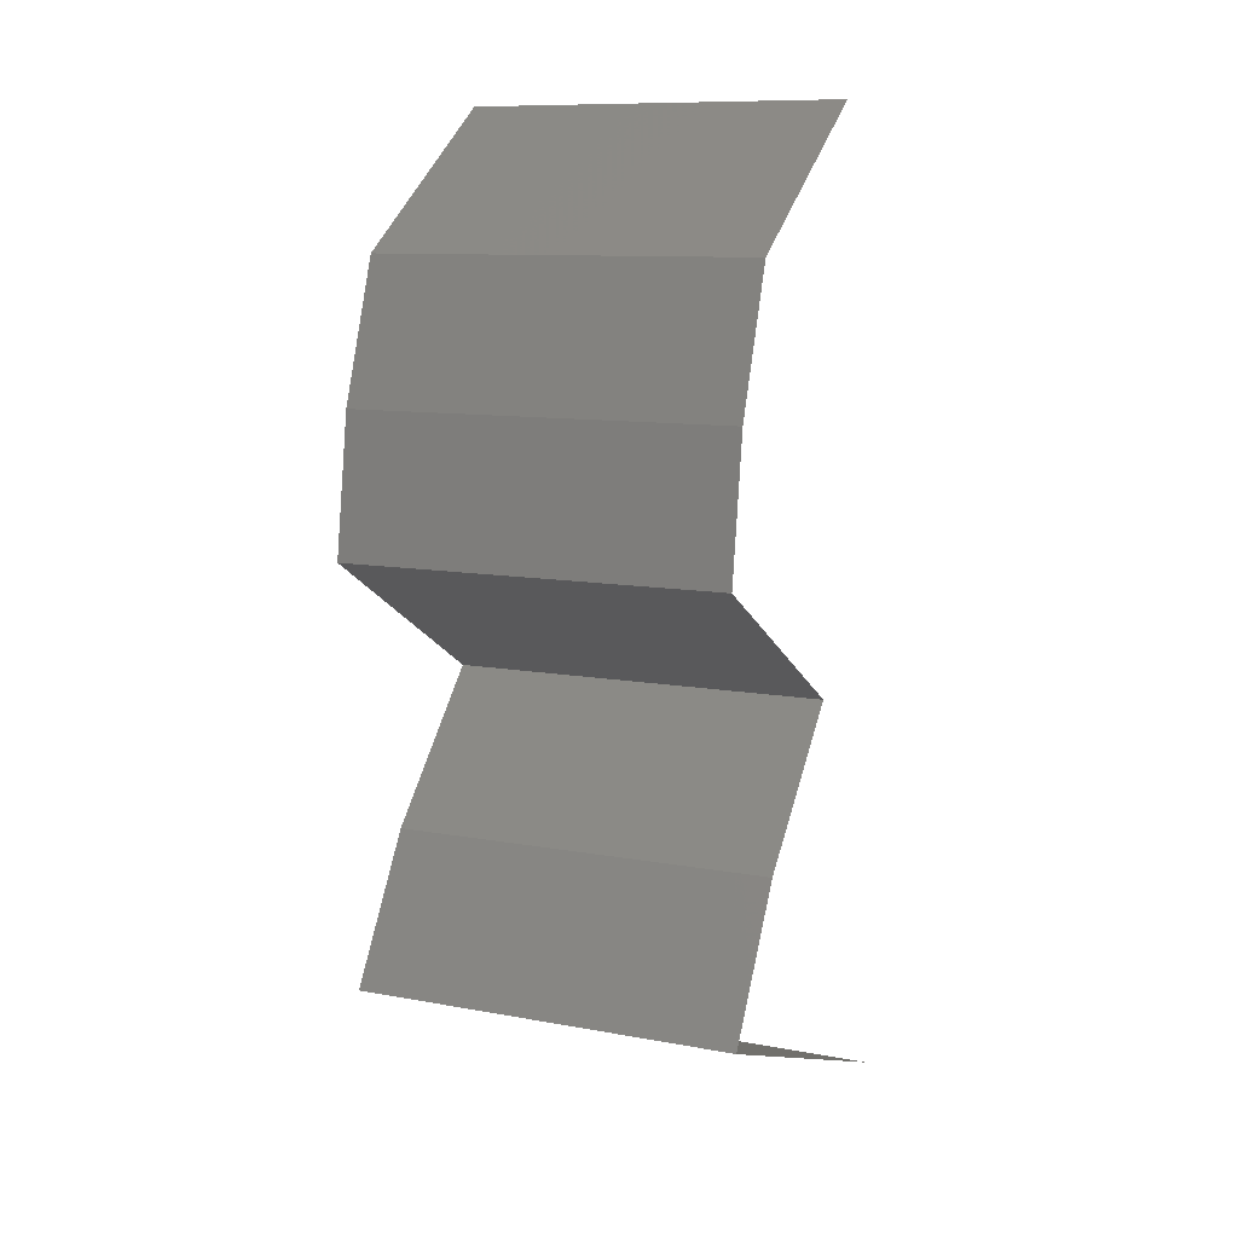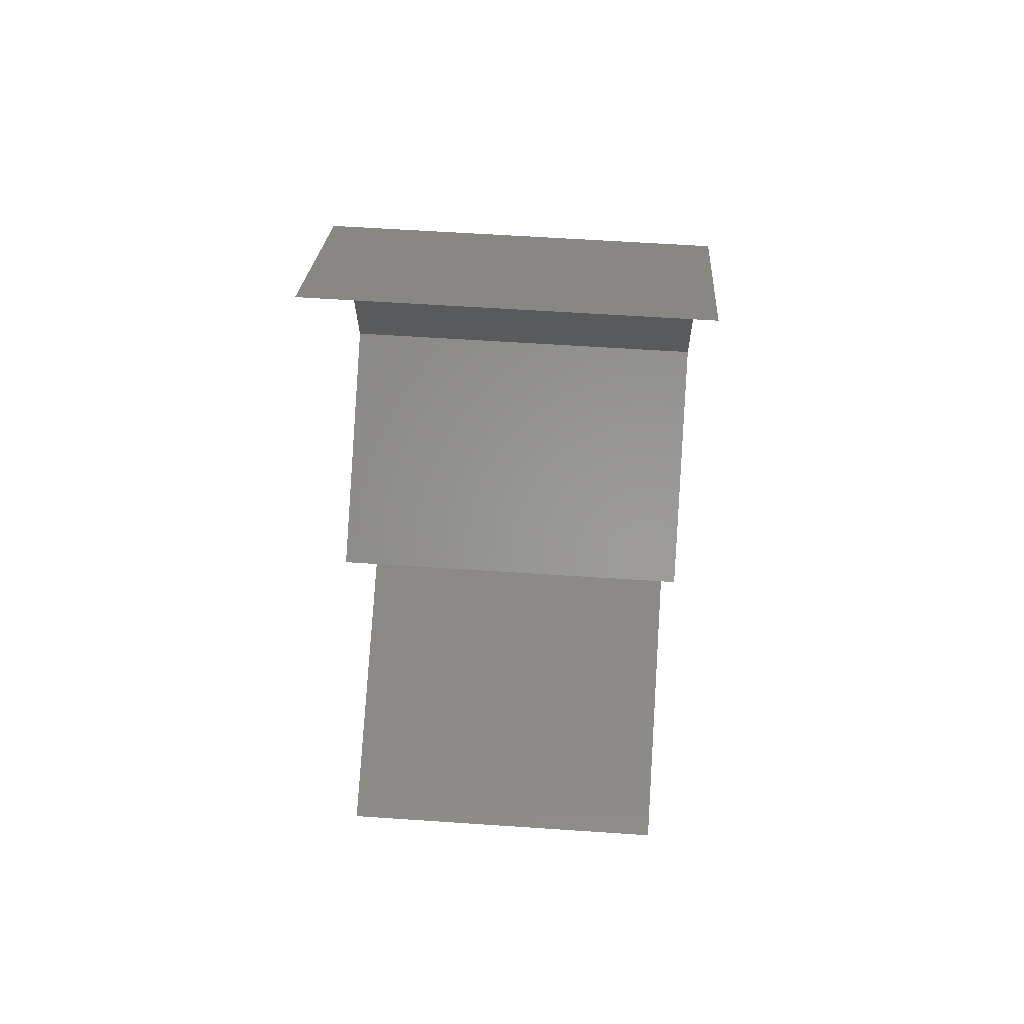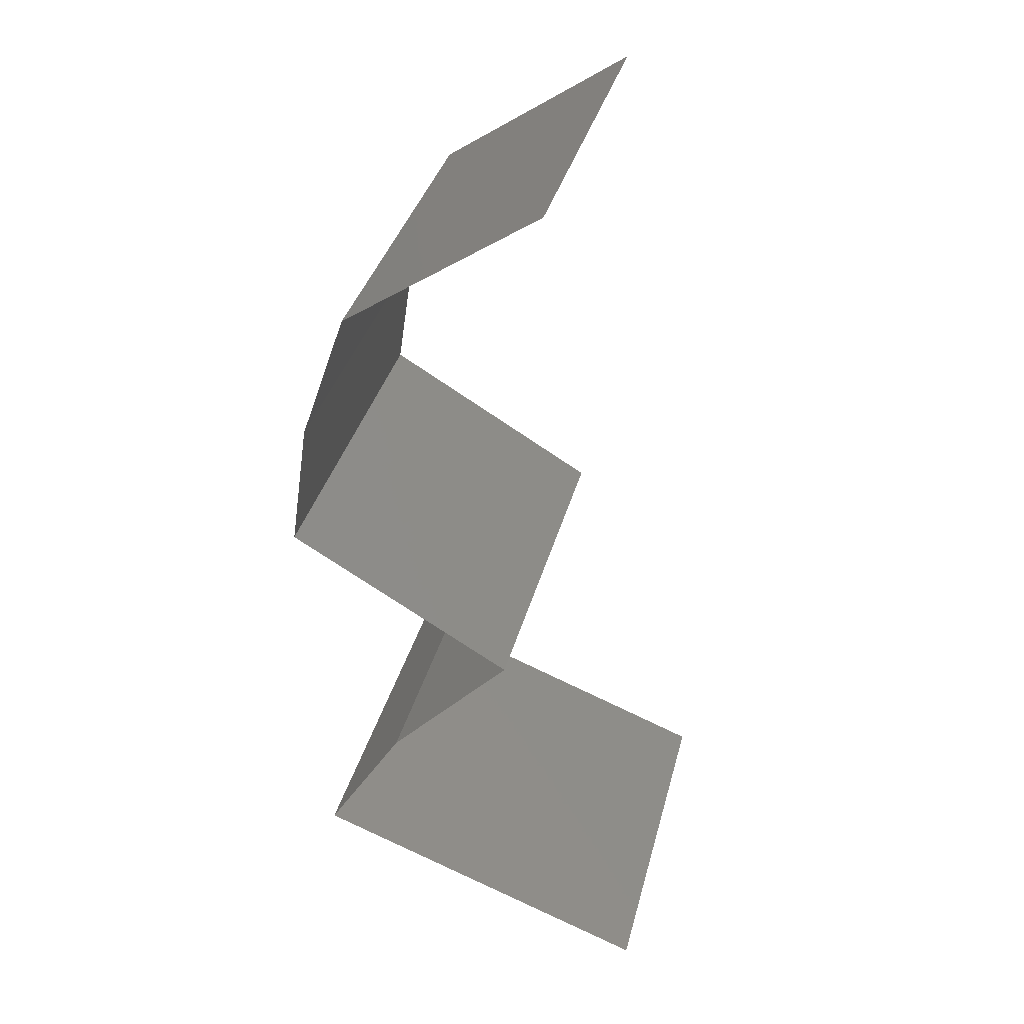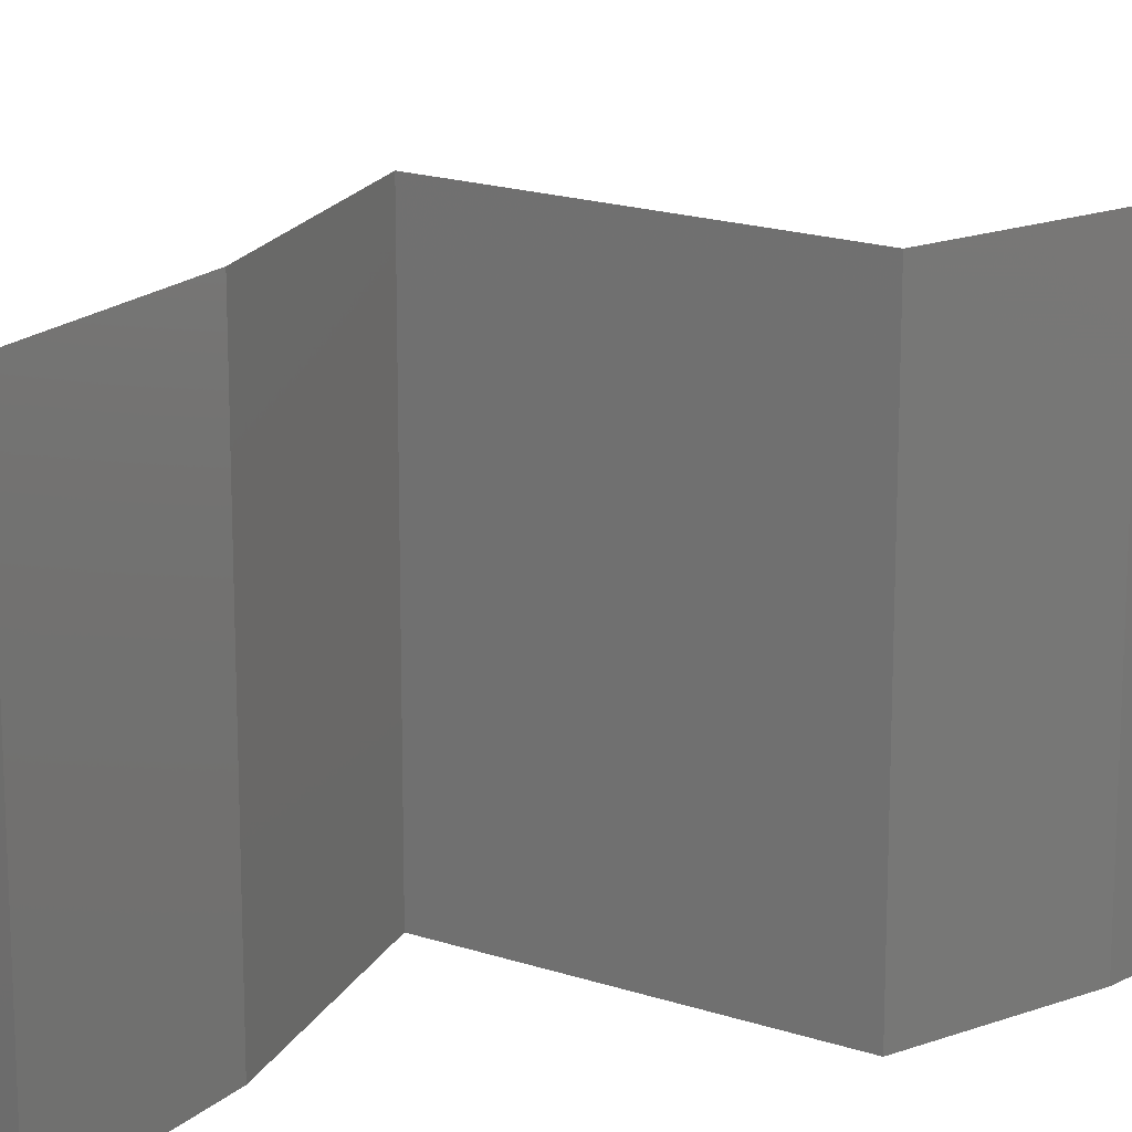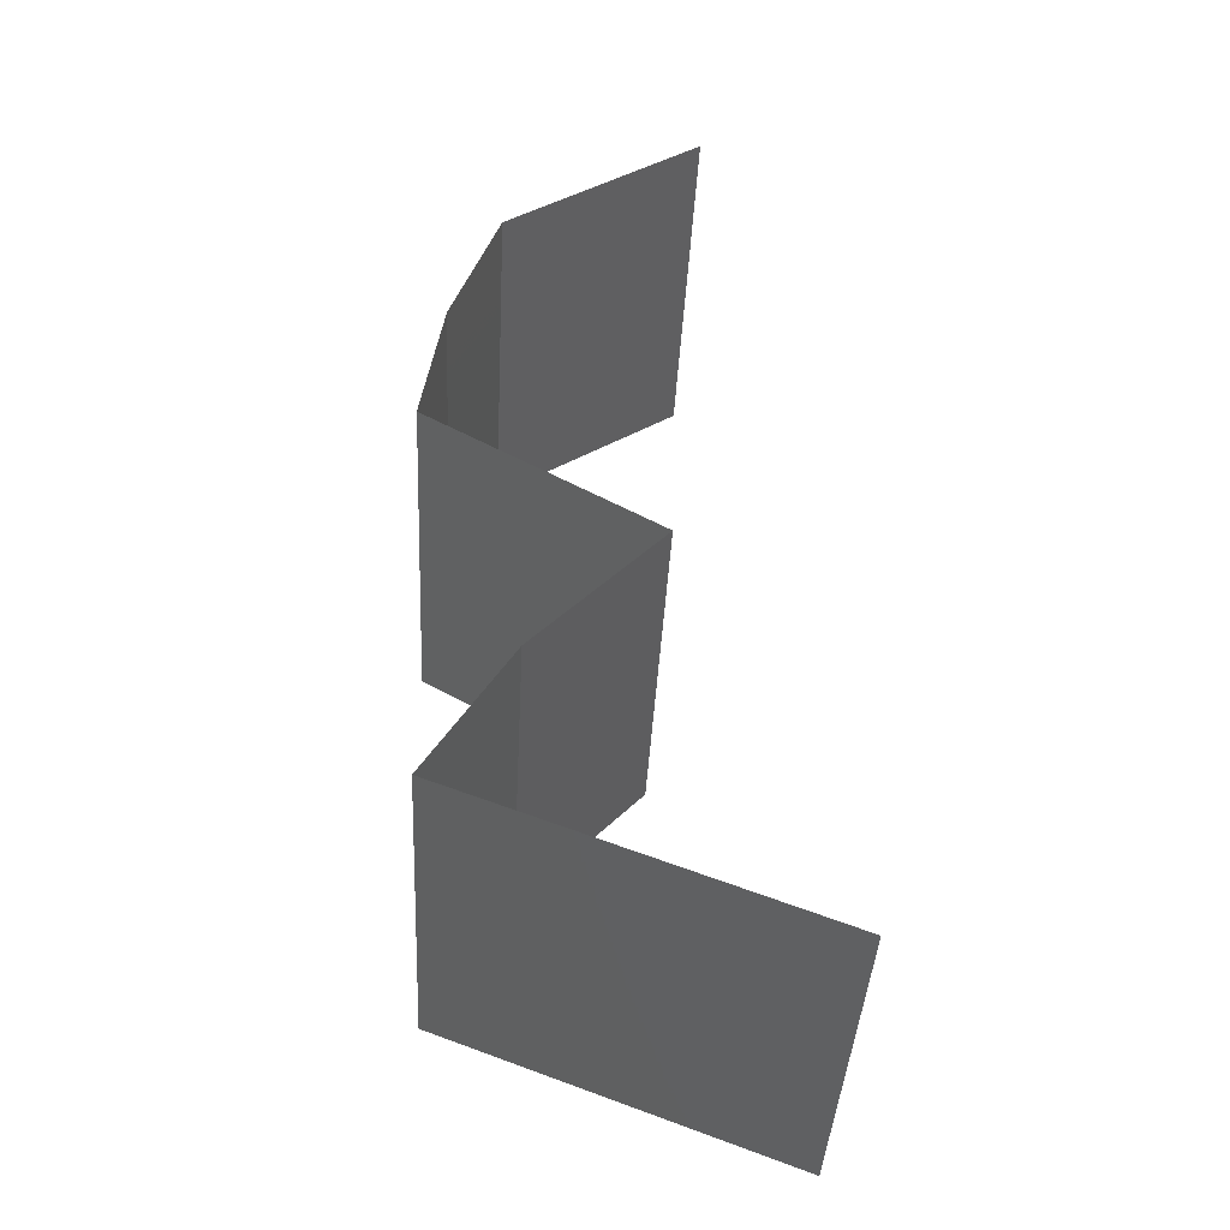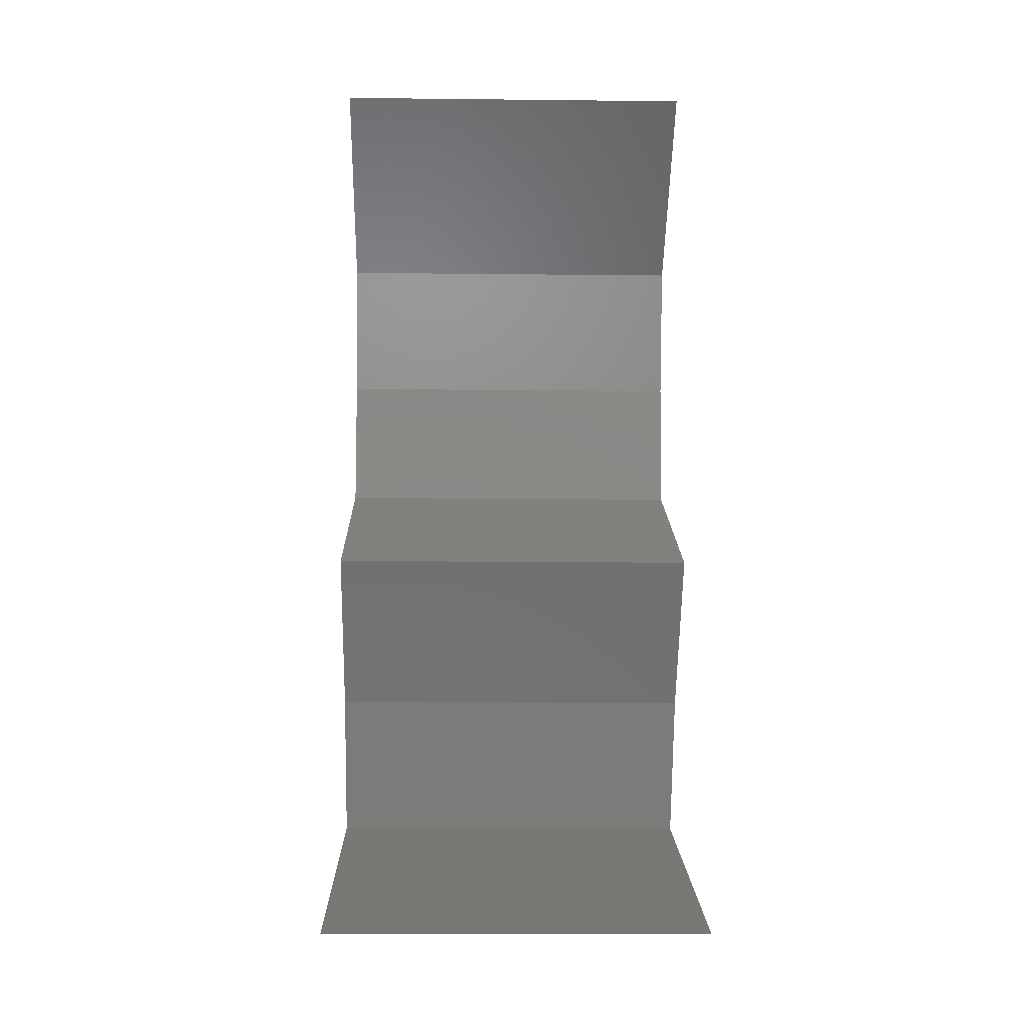
<metadata>
{"format":"stl","ext":"stl","renderer":"f3d","projection":"perspective","resolution":1024,"background":"white","views":[{"elev":10.5,"azim":114.9,"up":"+Y"},{"elev":58.6,"azim":-86.0,"up":"+Y"},{"elev":36.2,"azim":-165.7,"up":"+Y"},{"elev":18.5,"azim":63.5,"up":"+Z"},{"elev":-41.3,"azim":177.0,"up":"+Y"},{"elev":-15.2,"azim":-91.3,"up":"+Y"}]}
</metadata>
<code>
# stl→obj: 47 verts, 68 faces
v 0.03634 0.05364 0
v 0.04155 0.05007 0.01
v 0.03114 0.05722 0.01
v 0.03634 0.05364 0.02
v 0.03114 0.05722 0
v 0.03114 0.05722 0.02
v 0.04155 0.05007 0
v 0.04155 0.05007 0.02
v 0.0428 0.04649 0.015
v 0.04405 0.04291 0
v 0.04405 0.04291 0.01
v 0.0428 0.04649 0.005
v 0.04405 0.04291 0.02
v 0.04512 0.03576 0.01
v 0.04459 0.03934 0.005
v 0.04512 0.03576 0.02
v 0.04459 0.03934 0.015
v 0.04512 0.03576 0
v 0.03311 0.02861 0
v 0.03311 0.02861 0.01
v 0.03731 0.03111 0.005
v 0.04092 0.03326 0.015
v 0.04116 0.0334 0.005
v 0.03311 0.02861 0.02
v 0.03707 0.03097 0.015
v 0.03912 0.03218 0
v 0.03912 0.03218 0.02
v 0.03912 0.03218 0.01
v 0.03643 0.02503 0.015
v 0.03976 0.02146 0
v 0.03976 0.02146 0.01
v 0.03643 0.02503 0.005
v 0.03976 0.02146 0.02
v 0.04191 0.01788 0.015
v 0.04406 0.0143 0
v 0.04406 0.0143 0.01
v 0.04191 0.01788 0.005
v 0.04406 0.0143 0.02
v 0.03468 0.01073 0
v 0.0253 0.007152 0
v 0.03199 0.009701 0.007031
v 0.03702 0.01162 0.01247
v 0.03468 0.01073 0.02
v 0.0253 0.007152 0.01
v 0.03881 0.0123 0.0056
v 0.0253 0.007152 0.02
v 0.03081 0.009251 0.01412
f 1 2 3
f 2 4 3
f 1 3 5
f 3 4 6
f 2 1 7
f 4 2 8
f 8 2 9
f 10 11 12
f 11 13 9
f 2 7 12
f 11 2 12
f 2 11 9
f 7 10 12
f 13 8 9
f 14 11 15
f 16 13 17
f 11 14 17
f 10 18 15
f 11 10 15
f 13 11 17
f 18 14 15
f 14 16 17
f 19 20 21
f 16 14 22
f 14 18 23
f 20 24 25
f 26 19 21
f 27 16 22
f 18 26 23
f 24 27 25
f 27 22 25
f 26 21 23
f 25 22 28
f 23 21 28
f 20 25 28
f 21 20 28
f 22 14 28
f 14 23 28
f 24 20 29
f 30 31 32
f 20 19 32
f 31 33 29
f 31 20 32
f 20 31 29
f 19 30 32
f 33 24 29
f 33 31 34
f 35 36 37
f 31 30 37
f 36 38 34
f 30 35 37
f 38 33 34
f 31 36 34
f 36 31 37
f 39 40 41
f 38 36 42
f 43 38 42
f 40 44 41
f 35 39 45
f 36 35 45
f 46 43 47
f 44 46 47
f 39 41 45
f 47 43 42
f 41 42 45
f 47 42 41
f 42 36 45
f 44 47 41

</code>
